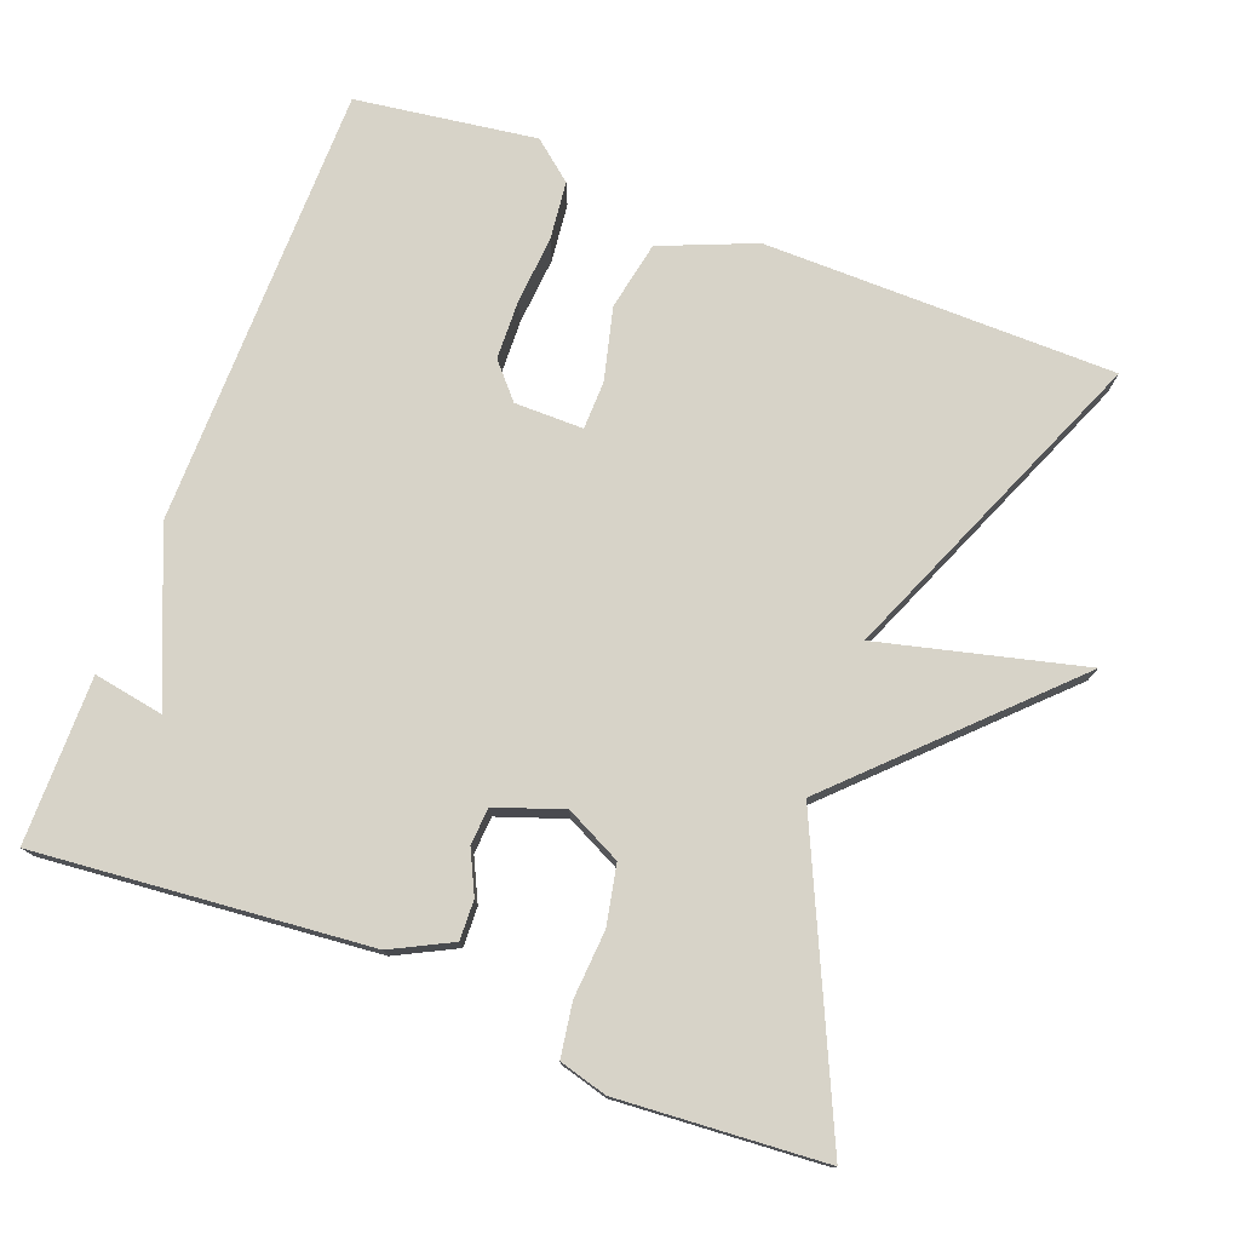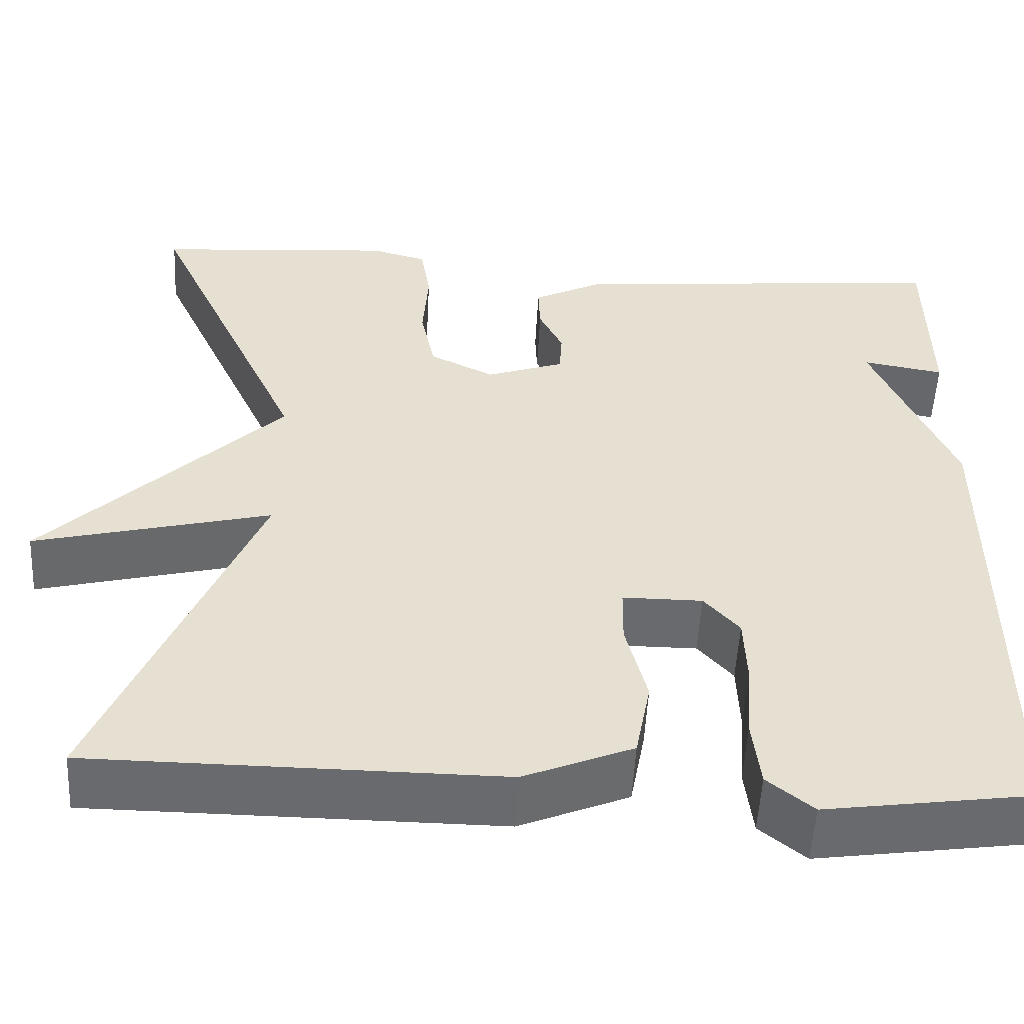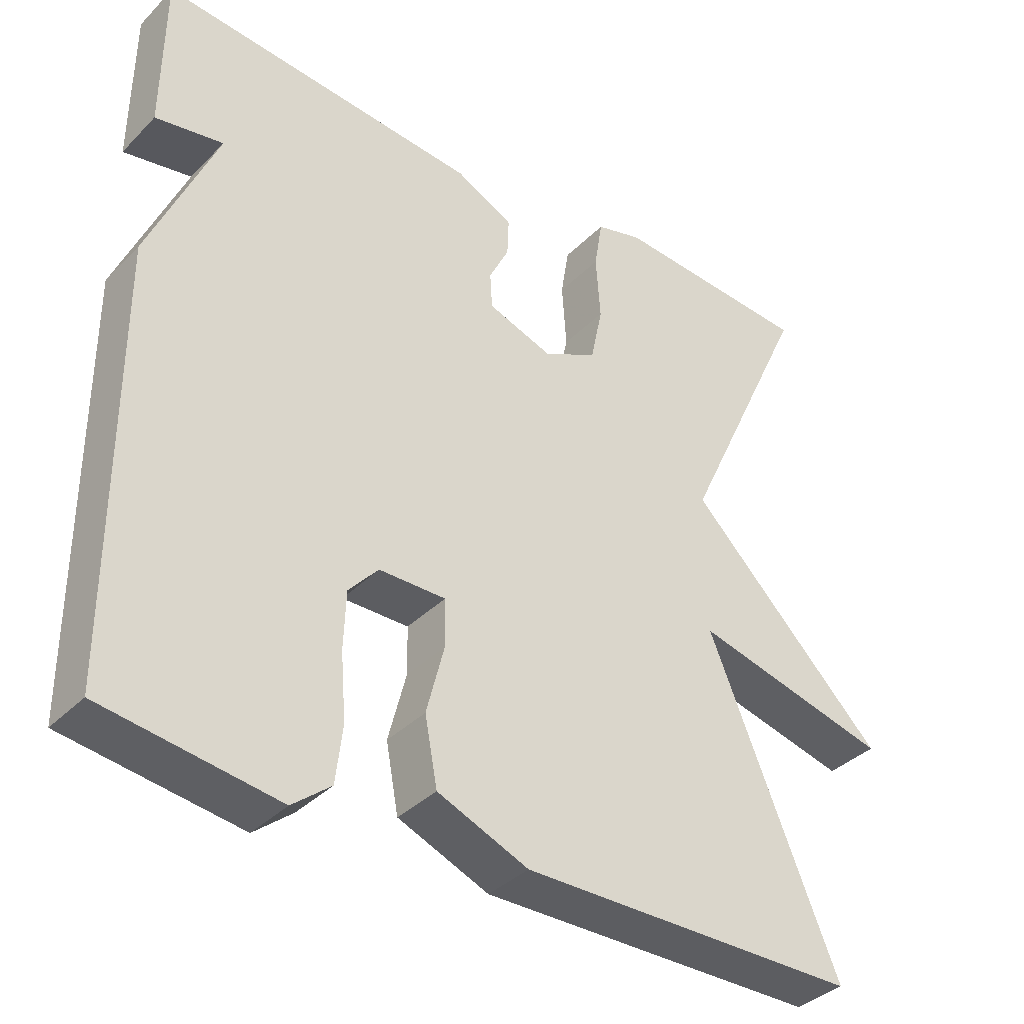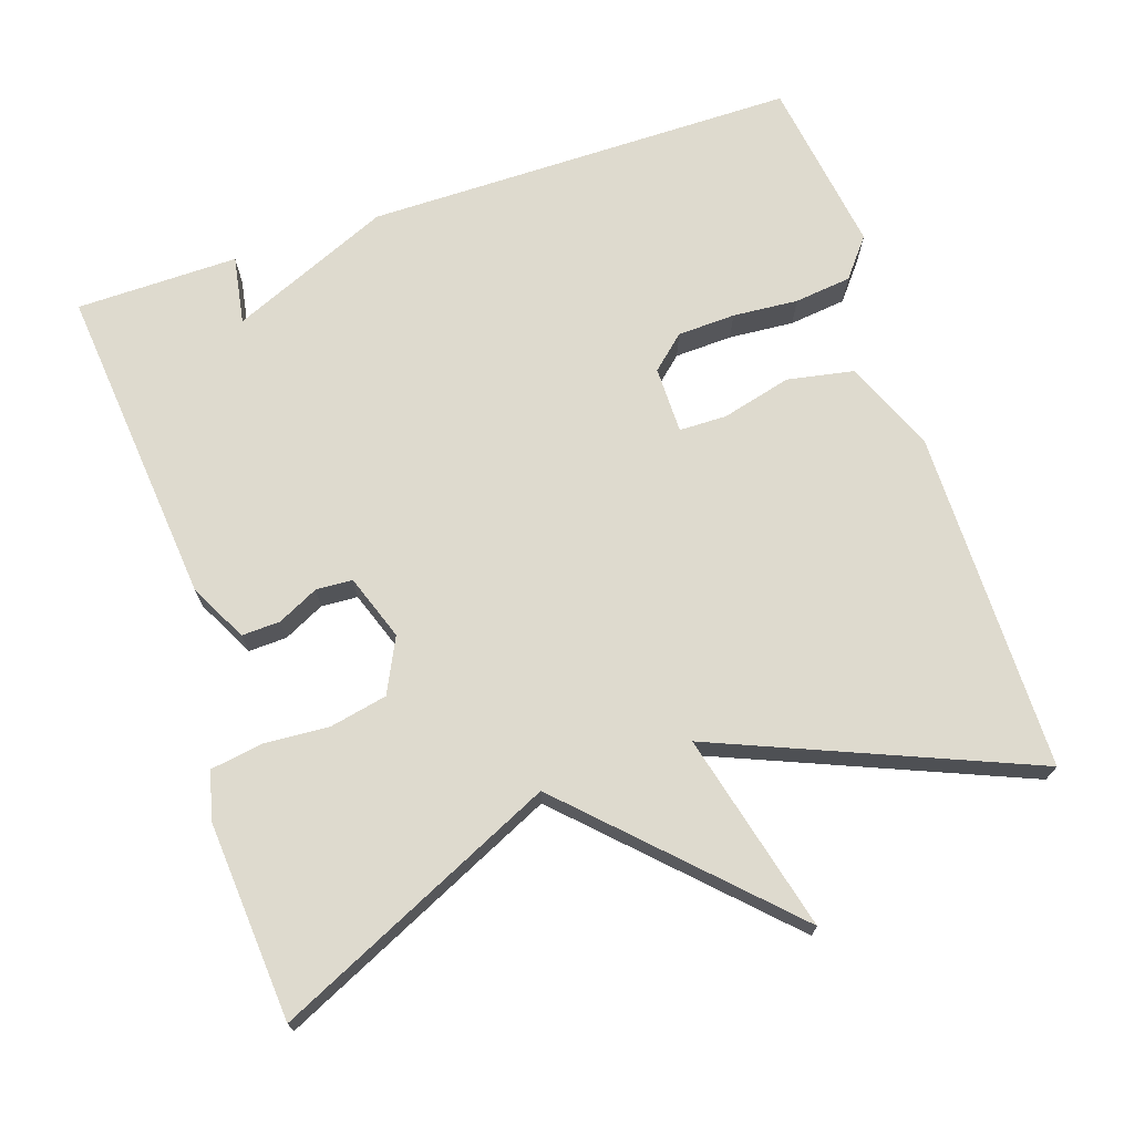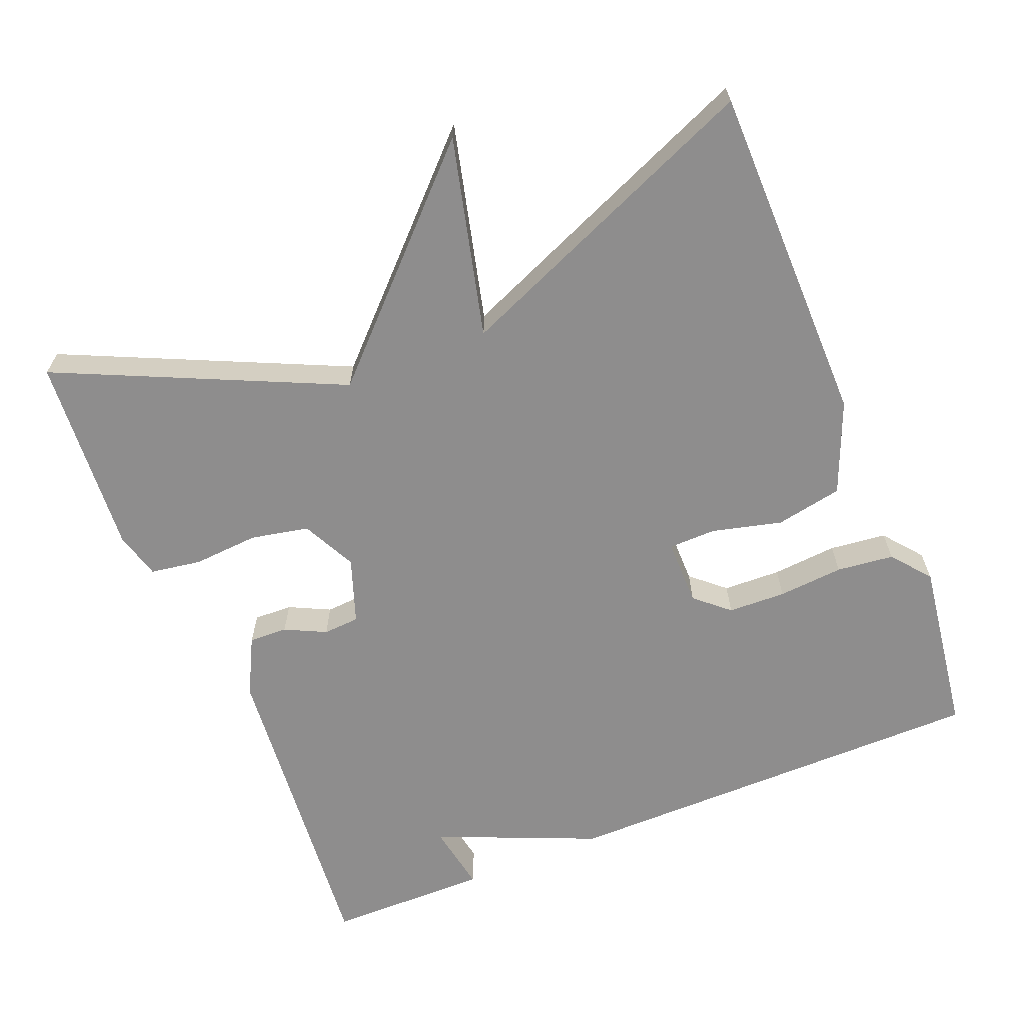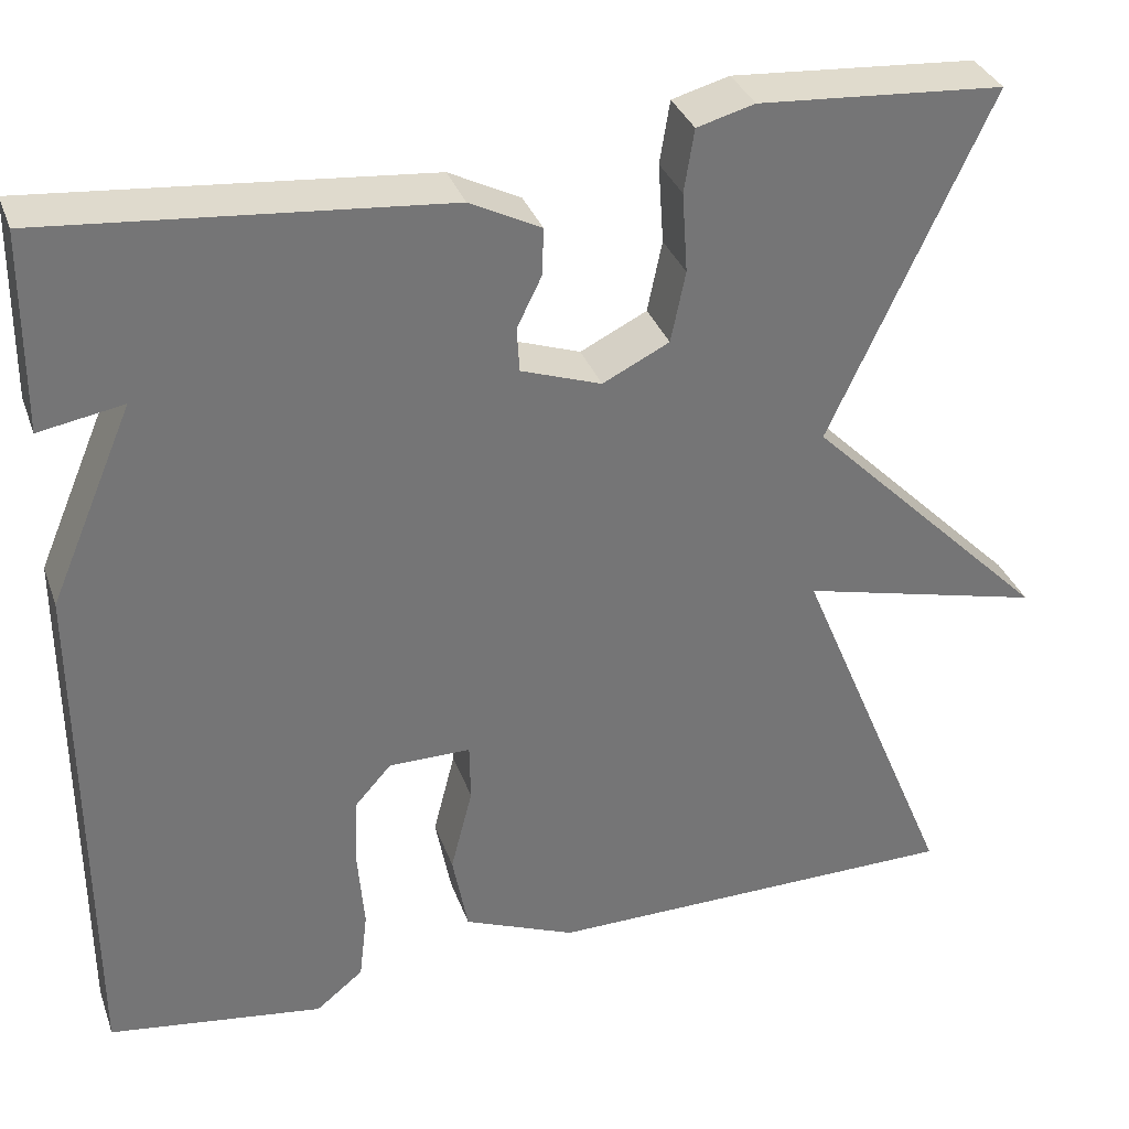
<metadata>
{"format":"obj","ext":"obj","renderer":"f3d","projection":"perspective","resolution":1024,"background":"white","views":[{"elev":76.5,"azim":21.0,"up":"+Y"},{"elev":-53.0,"azim":177.0,"up":"+Z"},{"elev":-36.8,"azim":-38.2,"up":"+Z"},{"elev":71.2,"azim":71.5,"up":"+Y"},{"elev":-64.7,"azim":112.2,"up":"+Y"},{"elev":33.9,"azim":-18.3,"up":"+Z"}]}
</metadata>
<code>
v -0.5 0.07 -0.5
v -0.502 0.07 0.082
v -0.41 0.07 0.298
v -0.502 0.07 0.282
v -0.5 0.07 0.5
v -0.066 0.07 0.459
v 0.012 0.07 0.419
v 0.01 0.07 0.367
v -0.017 0.07 0.312
v -0.014 0.07 0.263
v 0.074 0.07 0.232
v 0.147 0.07 0.268
v 0.163 0.07 0.346
v 0.157 0.07 0.434
v 0.168 0.07 0.503
v 0.231 0.07 0.52
v 0.5 0.07 0.5
v 0.325 0.07 0.121
v 0.592 0.07 -0.146
v 0.325 0.07 -0.079
v 0.5 0.07 -0.5
v 0.04 0.07 -0.503
v -0.083 0.07 -0.452
v -0.1 0.07 -0.362
v -0.076 0.07 -0.268
v -0.077 0.07 -0.204
v -0.167 0.07 -0.204
v -0.207 0.07 -0.249
v -0.21 0.07 -0.327
v -0.203 0.07 -0.415
v -0.212 0.07 -0.492
v -0.264 0.07 -0.534
v -0.5 0 -0.5
v -0.502 0 0.082
v -0.41 0 0.298
v -0.502 0 0.282
v -0.5 0 0.5
v -0.066 0 0.459
v 0.012 0 0.419
v 0.01 0 0.367
v -0.017 0 0.312
v -0.014 0 0.263
v 0.074 0 0.232
v 0.147 0 0.268
v 0.163 0 0.346
v 0.157 0 0.434
v 0.168 0 0.503
v 0.231 0 0.52
v 0.5 0 0.5
v 0.325 0 0.121
v 0.592 0 -0.146
v 0.325 0 -0.079
v 0.5 0 -0.5
v 0.04 0 -0.503
v -0.083 0 -0.452
v -0.1 0 -0.362
v -0.076 0 -0.268
v -0.077 0 -0.204
v -0.167 0 -0.204
v -0.207 0 -0.249
v -0.21 0 -0.327
v -0.203 0 -0.415
v -0.212 0 -0.492
v -0.264 0 -0.534
f 1 2 3
f 32 1 3
f 31 32 3
f 30 31 3
f 29 30 3
f 28 29 3
f 27 28 3
f 26 27 3
f 23 24 25
f 22 23 25
f 21 22 25
f 20 21 25
f 20 25 26
f 18 19 20
f 18 20 26 3
f 16 17 18
f 15 16 18
f 14 15 18
f 13 14 18
f 12 13 18
f 11 12 18
f 10 11 18 3
f 7 8 9
f 6 7 9
f 5 6 9
f 5 9 10 3
f 3 4 5
f 35 34 33
f 35 33 64
f 35 64 63
f 35 63 62
f 35 62 61
f 35 61 60
f 35 60 59
f 35 59 58
f 57 56 55
f 57 55 54
f 57 54 53
f 57 53 52
f 58 57 52
f 52 51 50
f 35 58 52 50
f 50 49 48
f 50 48 47
f 50 47 46
f 50 46 45
f 50 45 44
f 50 44 43
f 35 50 43 42
f 41 40 39
f 41 39 38
f 41 38 37
f 35 42 41 37
f 37 36 35
f 1 33 34 2
f 2 34 35 3
f 3 35 36 4
f 4 36 37 5
f 5 37 38 6
f 6 38 39 7
f 7 39 40 8
f 8 40 41 9
f 9 41 42 10
f 10 42 43 11
f 11 43 44 12
f 12 44 45 13
f 13 45 46 14
f 14 46 47 15
f 15 47 48 16
f 16 48 49 17
f 17 49 50 18
f 18 50 51 19
f 19 51 52 20
f 20 52 53 21
f 21 53 54 22
f 22 54 55 23
f 23 55 56 24
f 24 56 57 25
f 25 57 58 26
f 26 58 59 27
f 27 59 60 28
f 28 60 61 29
f 29 61 62 30
f 30 62 63 31
f 31 63 64 32
f 32 64 33 1

</code>
